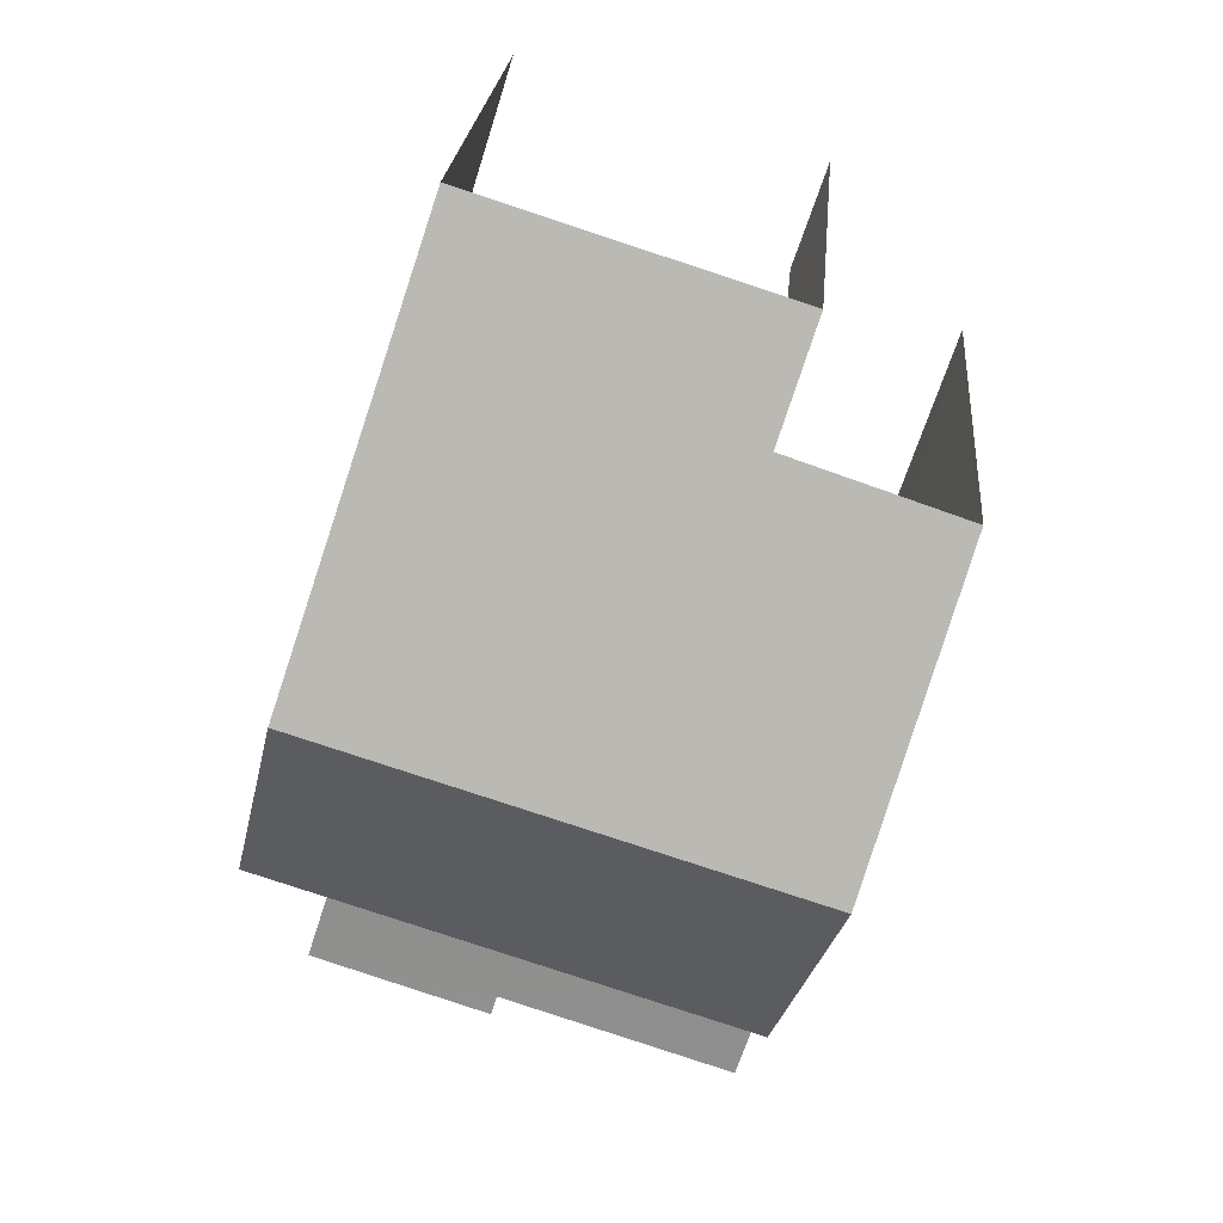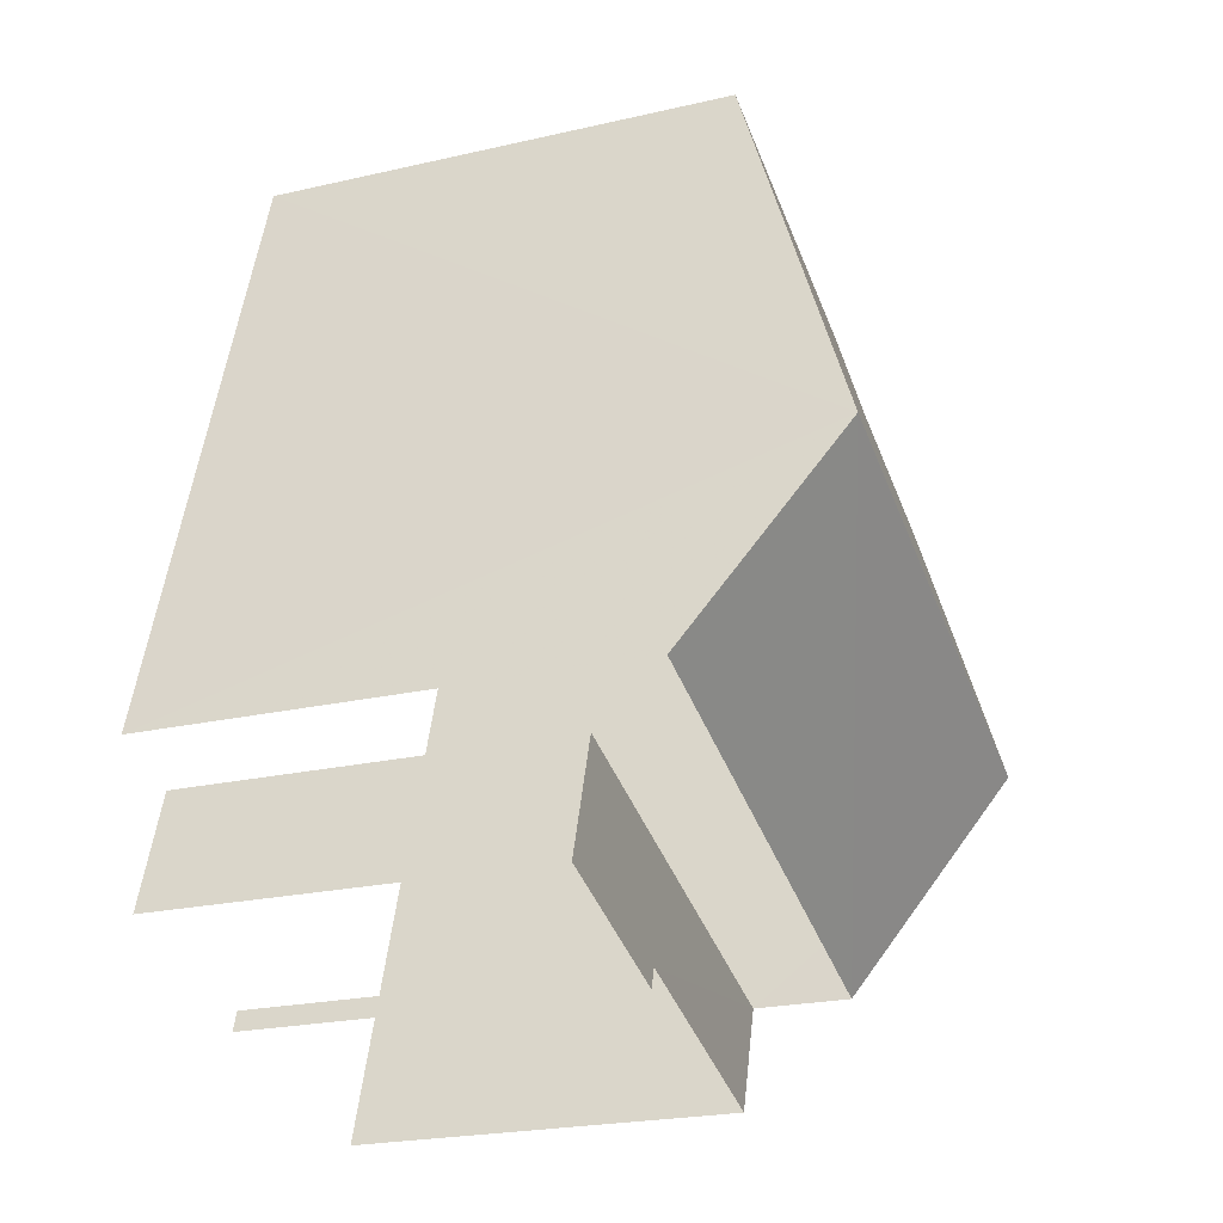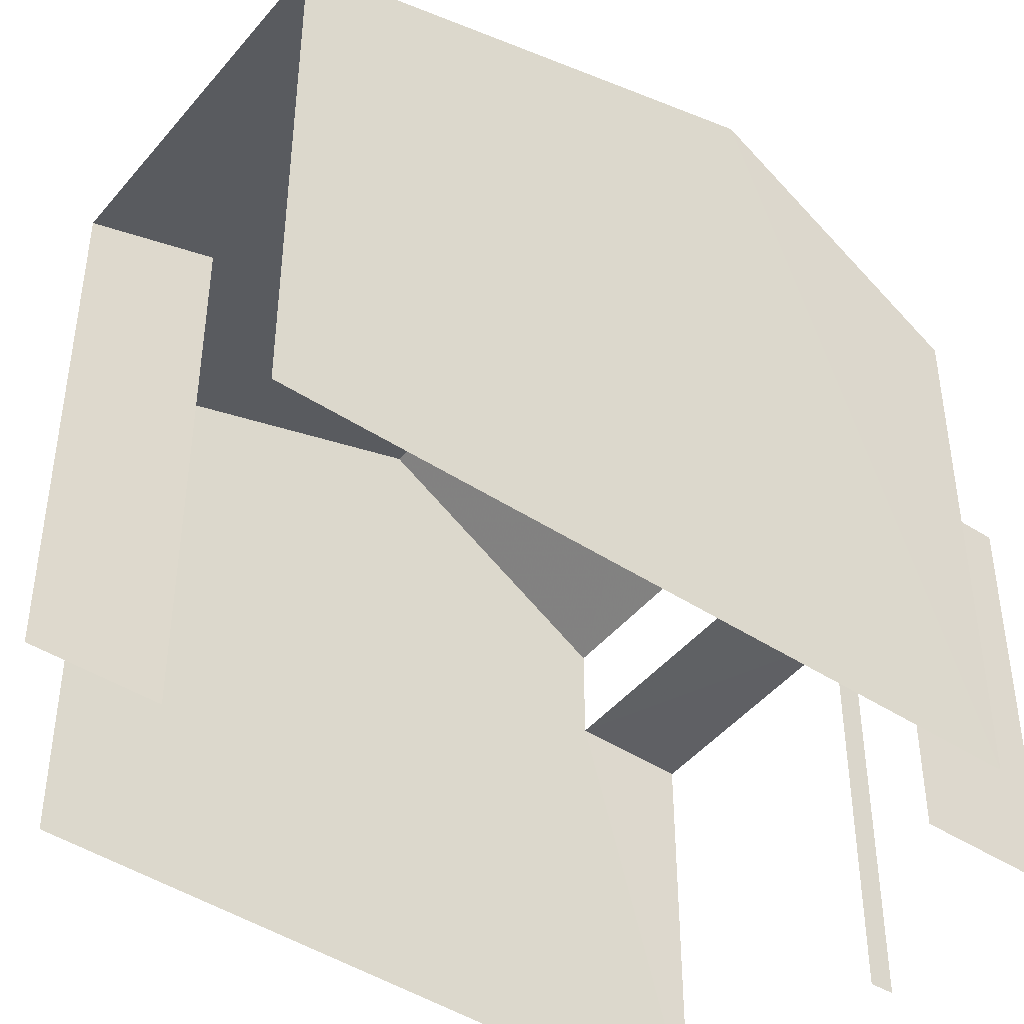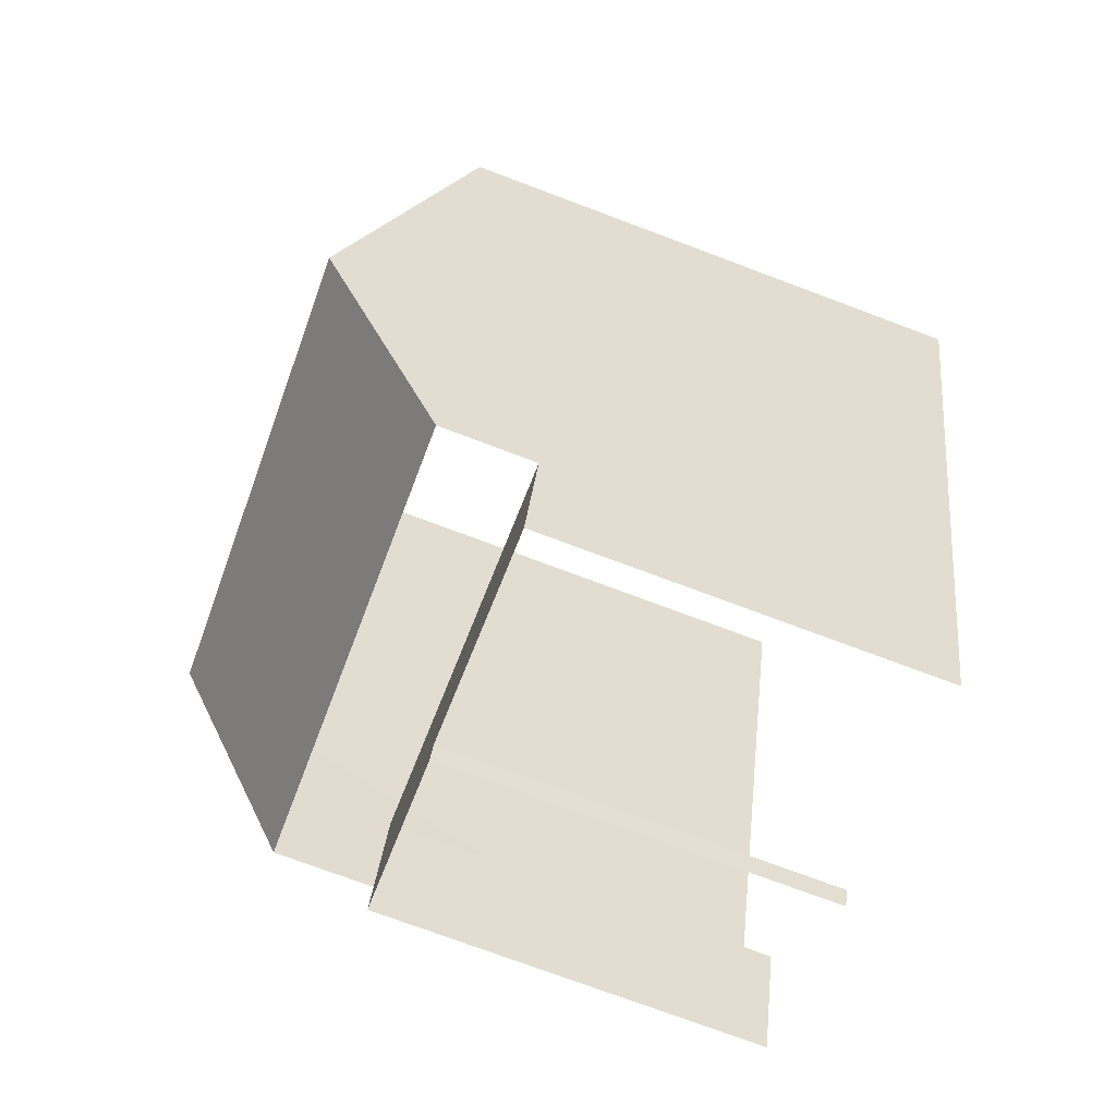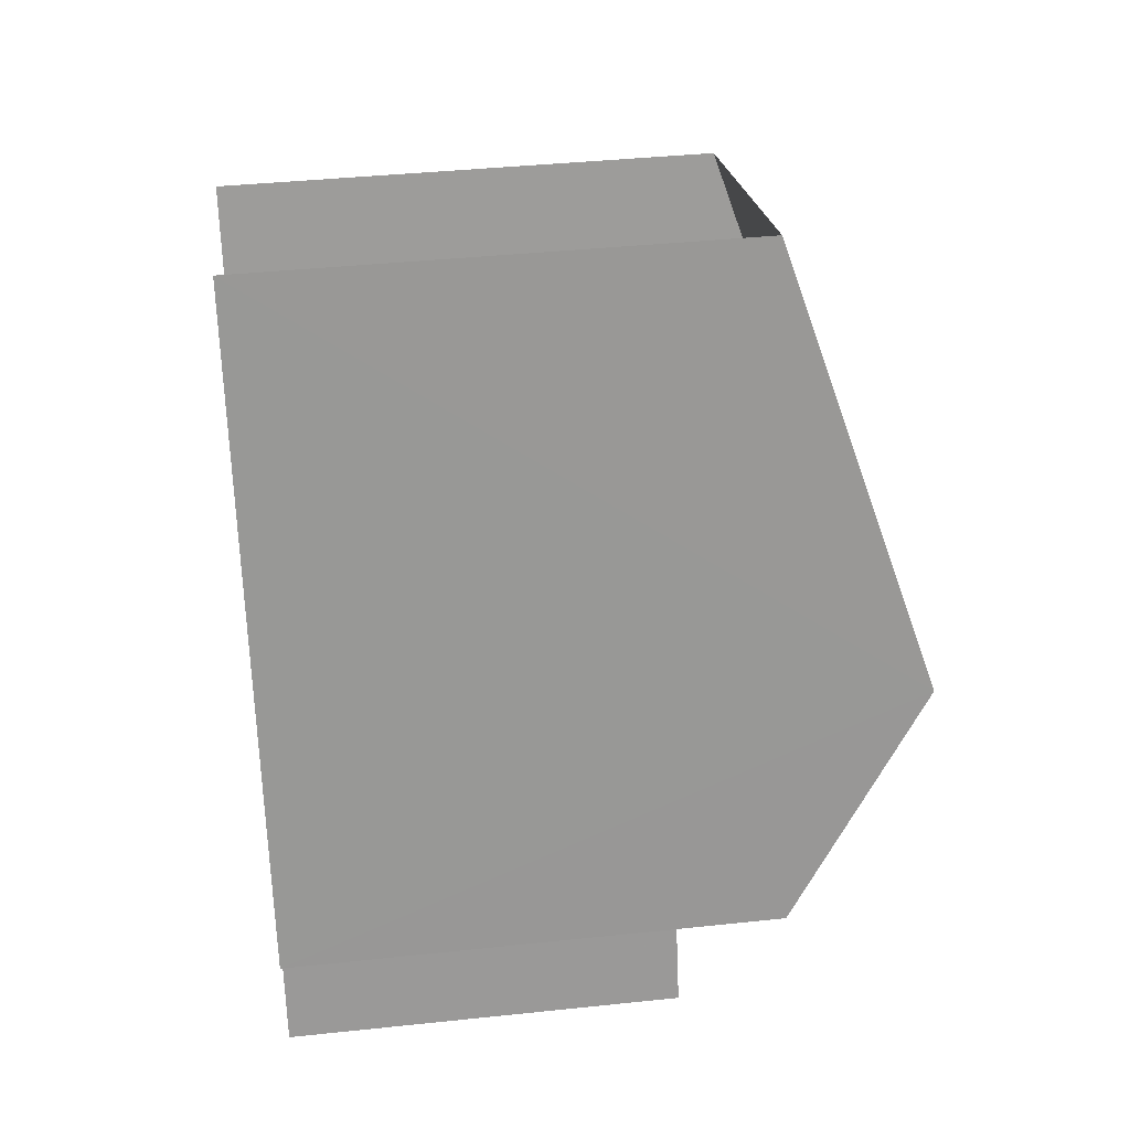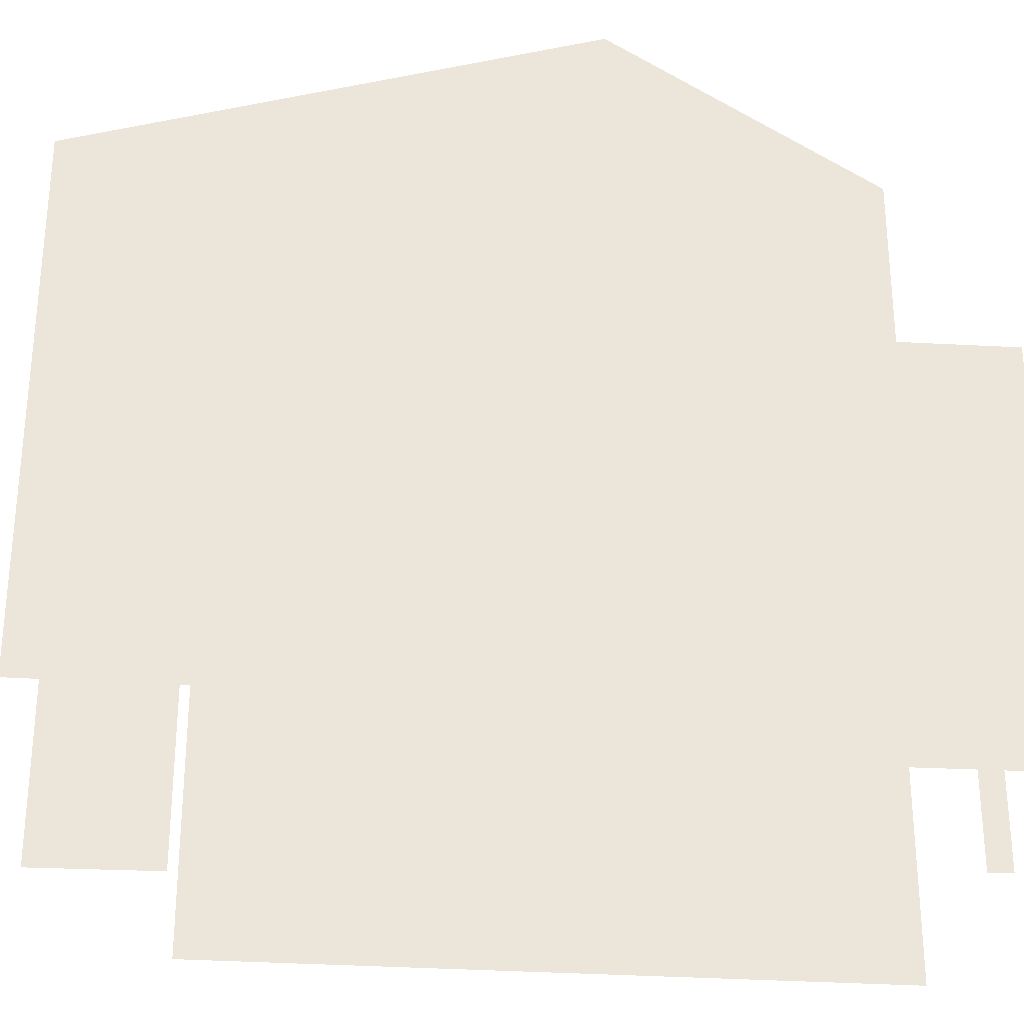
<metadata>
{"format":"obj","ext":"obj","renderer":"f3d","projection":"perspective","resolution":1024,"background":"white","views":[{"elev":23.9,"azim":5.0,"up":"+Y"},{"elev":-23.2,"azim":-68.8,"up":"+Y"},{"elev":-45.2,"azim":-144.5,"up":"+Z"},{"elev":-75.2,"azim":69.4,"up":"+Y"},{"elev":39.5,"azim":-97.5,"up":"+Y"},{"elev":-31.4,"azim":-112.7,"up":"+Z"}]}
</metadata>
<code>
v -2.247e+05 -1.28e+05 14.07
v -2.247e+05 -1.28e+05 14.07
v -2.247e+05 -1.279e+05 14.07
v -2.247e+05 -1.279e+05 14.07
v -2.247e+05 -1.279e+05 14.07
v -2.247e+05 -1.28e+05 14.07
v -2.247e+05 -1.28e+05 14.07
v -2.247e+05 -1.28e+05 14.07
v -2.247e+05 -1.28e+05 14.07
v -2.247e+05 -1.279e+05 14.07
v -2.247e+05 -1.28e+05 23.92
v -2.247e+05 -1.28e+05 21.7
v -2.247e+05 -1.28e+05 23.92
v -2.247e+05 -1.28e+05 21.7
v -2.247e+05 -1.279e+05 22.28
v -2.247e+05 -1.279e+05 21.7
v -2.247e+05 -1.279e+05 22.3
v -2.247e+05 -1.279e+05 21.7
v -2.247e+05 -1.28e+05 20.22
v -2.247e+05 -1.28e+05 20.22
v -2.247e+05 -1.28e+05 20.22
v -2.247e+05 -1.28e+05 20.22
v -2.247e+05 -1.28e+05 20.22
v -2.247e+05 -1.28e+05 20.22
f 1 2 3
f 3 4 5
f 6 1 7
f 6 7 8
f 9 5 10
f 7 5 9
f 1 3 5
f 7 1 5
f 15 10 5
f 15 17 10
f 23 6 8
f 22 23 8
f 18 3 16
f 18 4 3
f 19 7 9
f 19 21 7
f 2 24 14
f 14 24 12
f 2 1 24
f 12 24 20
f 11 12 13
f 11 14 12
f 13 15 11
f 11 15 16
f 13 17 15
f 16 15 18
f 19 20 21
f 22 21 23
f 23 21 24
f 21 20 24
f 17 13 20
f 17 20 10
f 13 12 20
f 10 20 9
f 9 20 19
f 1 6 23
f 24 1 23
f 18 5 4
f 18 15 5
f 16 3 11
f 3 2 11
f 2 14 11
f 21 8 7
f 21 22 8

</code>
